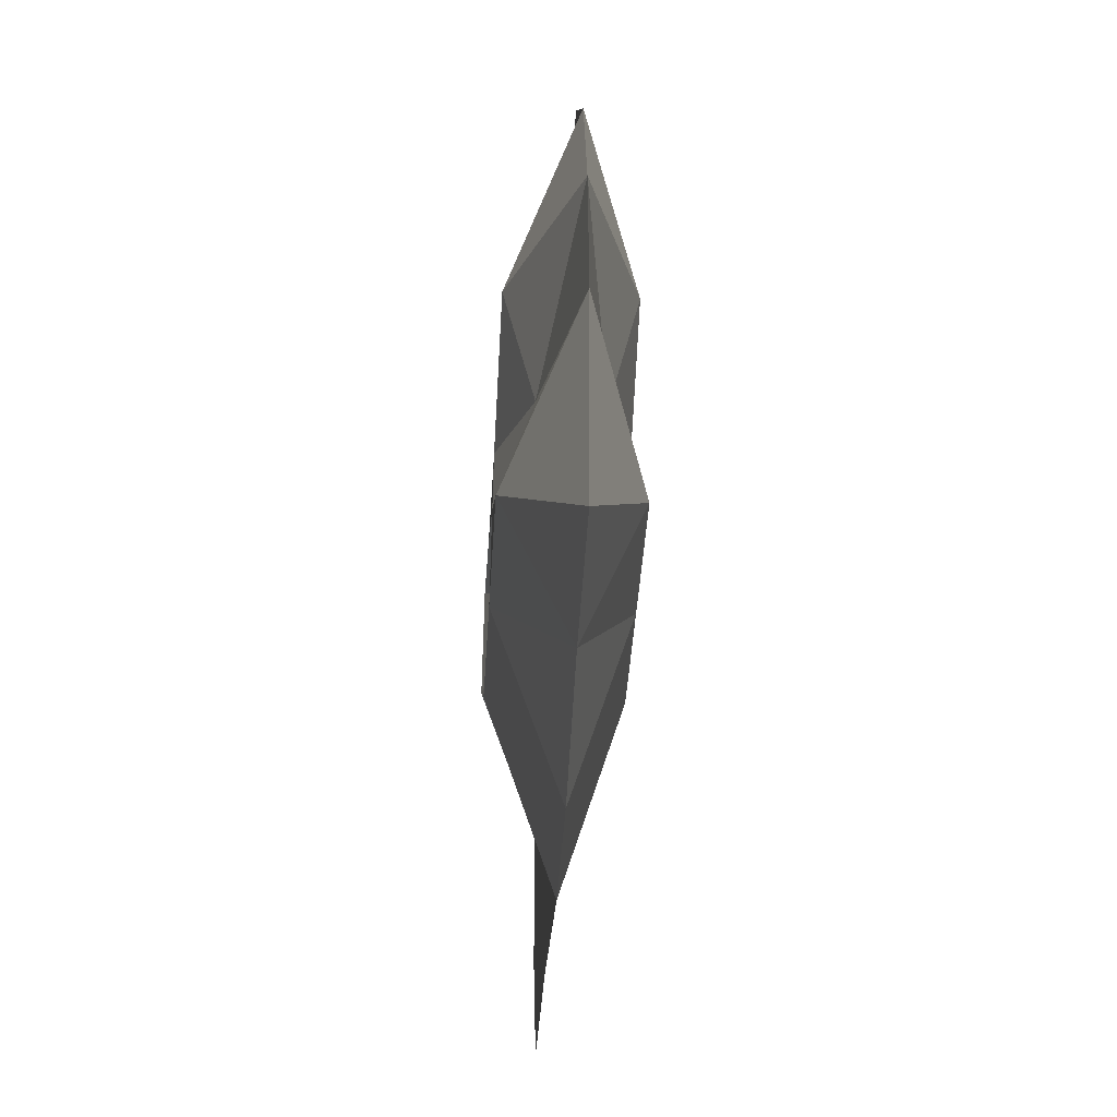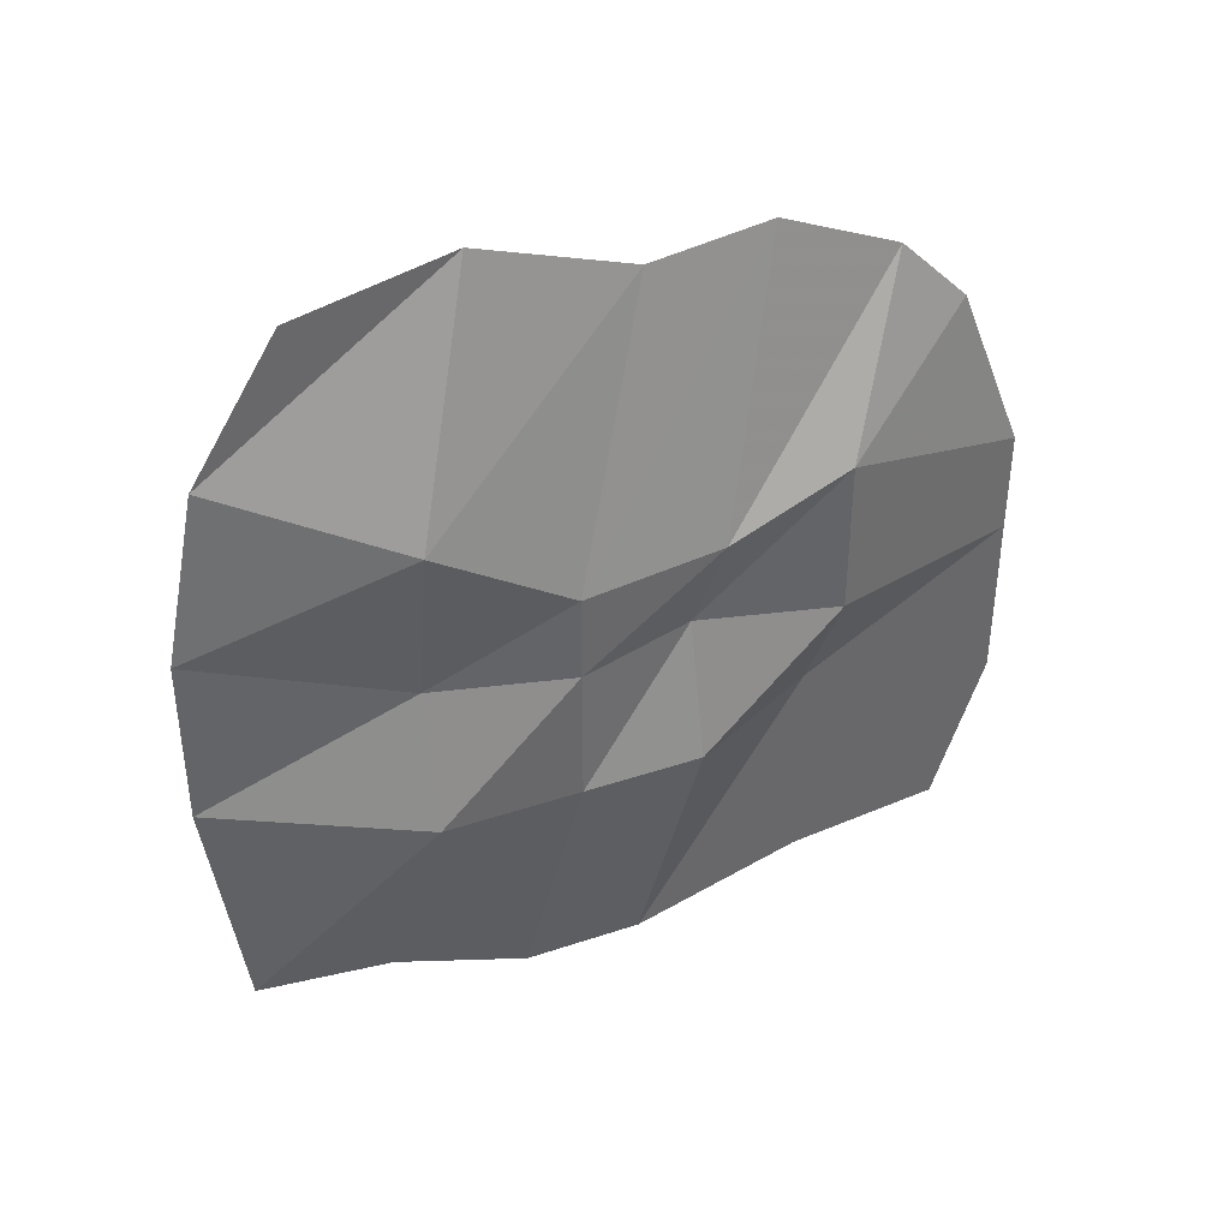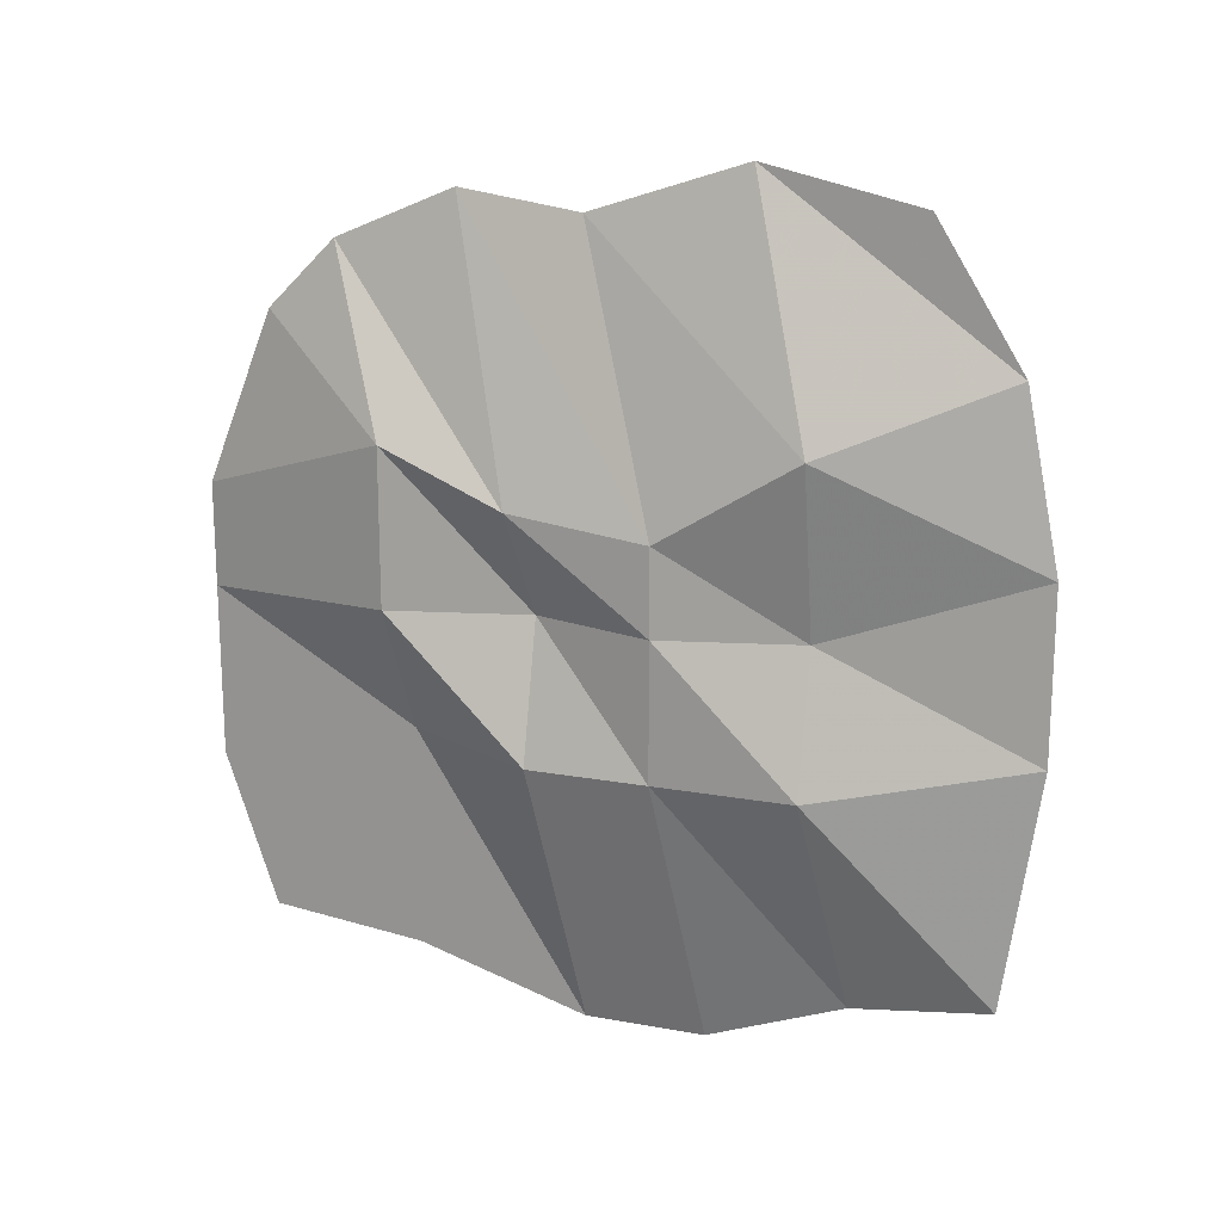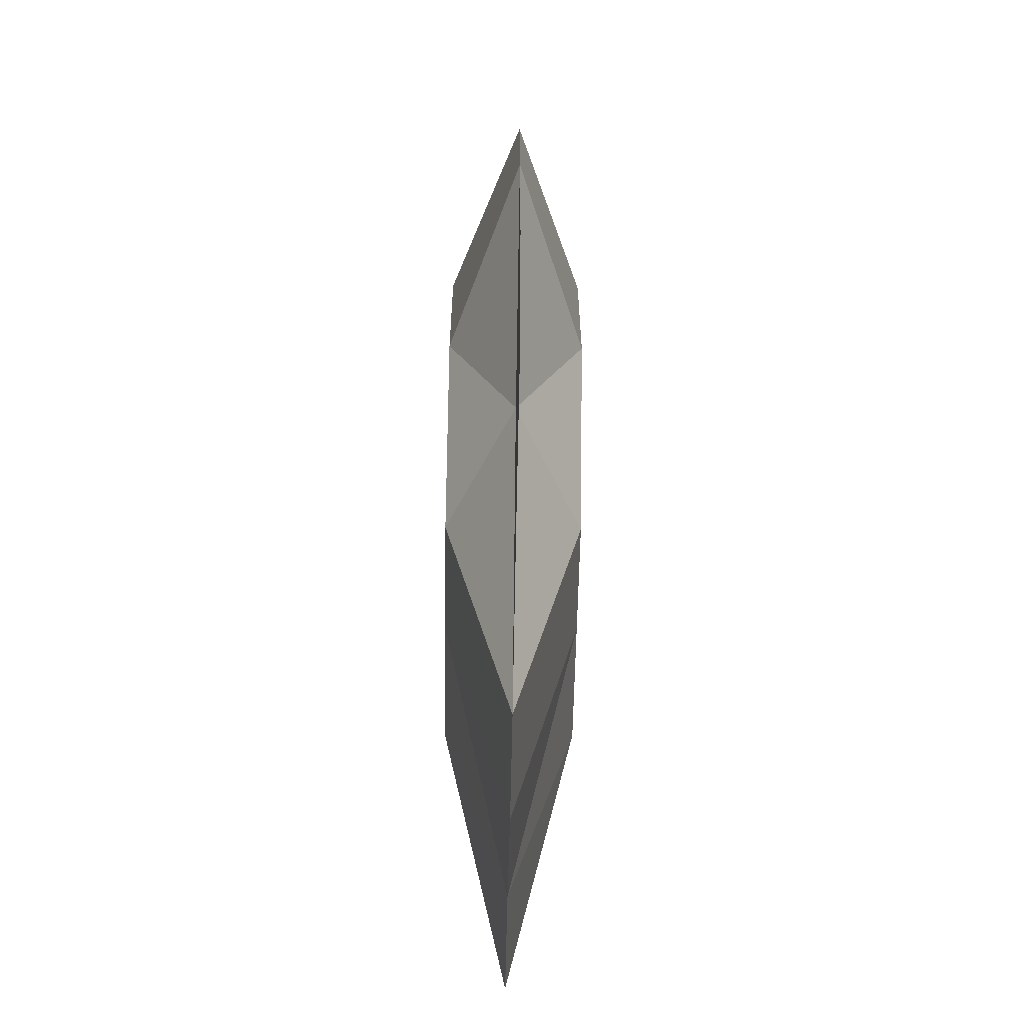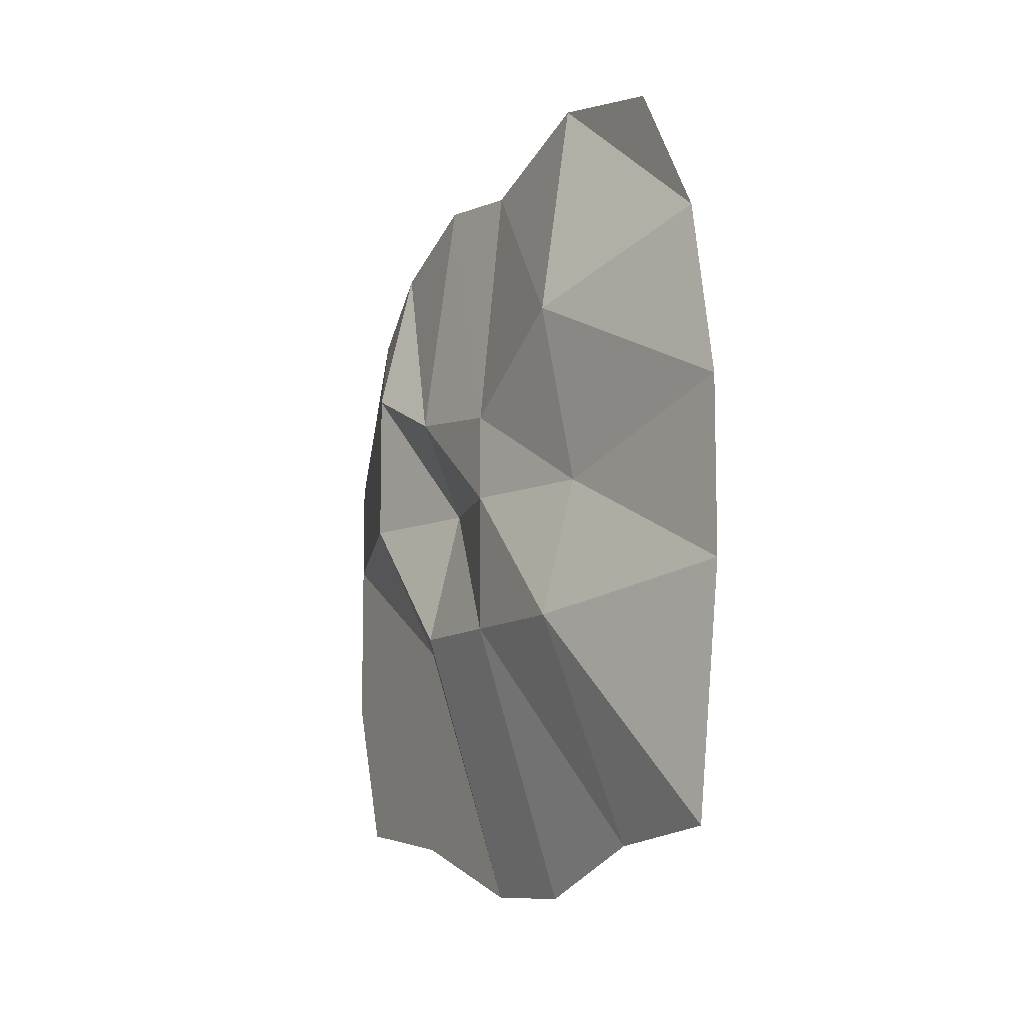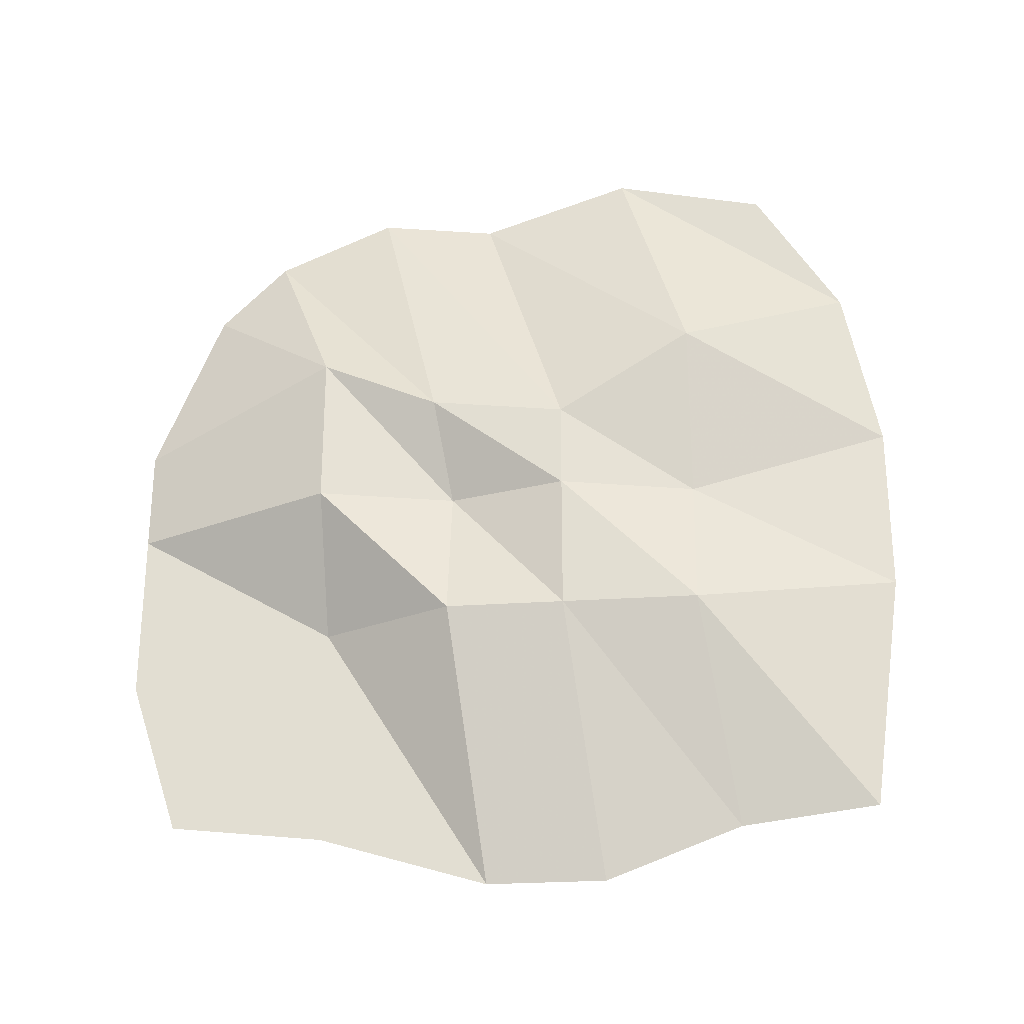
<metadata>
{"format":"obj","ext":"obj","renderer":"f3d","projection":"perspective","resolution":1024,"background":"white","views":[{"elev":-47.6,"azim":176.3,"up":"+Y"},{"elev":39.2,"azim":-112.7,"up":"+Y"},{"elev":17.7,"azim":109.7,"up":"+Y"},{"elev":-60.0,"azim":-1.1,"up":"+Y"},{"elev":-9.8,"azim":152.5,"up":"+Y"},{"elev":-25.7,"azim":96.4,"up":"+Y"}]}
</metadata>
<code>
v 0.2734 -0.4922 0.07812
v 0.2422 -0.4141 0.1094
v 0.2422 -0.4453 0.1406
v 0.2422 -0.5234 0.1719
v 0.2734 -0.5625 0.07812
v 0.2578 -0.5625 0.01562
v 0.2734 -0.5156 0.02344
v 0.2422 -0.3906 0.05469
v 0.2109 -0.5156 0.02344
v 0.2109 -0.4922 0.07812
v 0.2109 -0.5625 0.07812
v 0.2422 -0.5703 0.1719
v 0.2422 -0.625 0.07812
v 0.2734 -0.625 0.01562
v 0.2734 -0.625 -0.03906
v 0.2734 -0.5625 -0.03906
v 0.2734 -0.5234 -0.03906
v 0.2422 -0.3984 0
v 0.2109 -0.5234 -0.03906
v 0.2109 -0.5625 -0.03906
v 0.2266 -0.5625 0.01562
v 0.2109 -0.625 0.01562
v 0.2422 -0.6484 0.1719
v 0.2422 -0.7266 0.07812
v 0.2422 -0.75 0
v 0.2422 -0.75 -0.05469
v 0.2422 -0.7266 -0.1172
v 0.2734 -0.625 -0.1016
v 0.2578 -0.5625 -0.1016
v 0.2734 -0.4844 -0.1016
v 0.2422 -0.375 -0.07031
v 0.2109 -0.4844 -0.1016
v 0.2266 -0.5625 -0.1016
v 0.2109 -0.625 -0.1016
v 0.2109 -0.625 -0.03906
v 0.2422 -0.7188 0.1484
v 0.2422 -0.7188 -0.1797
v 0.2422 -0.6094 -0.1953
v 0.2422 -0.5312 -0.1953
v 0.2422 -0.4531 -0.1797
v 0.2422 -0.3906 -0.1406
f 1 2 3
f 1 3 4
f 1 4 5
f 1 5 6
f 1 6 7
f 1 7 2
f 2 7 8
f 2 8 9
f 2 9 10
f 2 10 3
f 3 10 4
f 4 10 11
f 4 11 12
f 4 12 5
f 5 12 13
f 5 13 14
f 5 14 6
f 6 14 15
f 6 15 16
f 6 16 7
f 7 16 17
f 7 17 8
f 8 17 18
f 8 18 19
f 8 19 9
f 9 19 20
f 9 20 21
f 9 21 10
f 10 21 11
f 11 21 22
f 11 22 13
f 11 13 12
f 12 13 23
f 12 23 13
f 13 23 24
f 13 24 25
f 13 25 14
f 14 25 26
f 14 26 15
f 15 26 27
f 15 27 28
f 15 28 16
f 16 28 29
f 16 29 17
f 17 29 30
f 17 30 18
f 18 30 31
f 18 31 32
f 18 32 19
f 19 32 33
f 19 33 20
f 20 33 34
f 20 34 35
f 20 35 21
f 21 35 22
f 22 35 26
f 22 26 25
f 22 25 13
f 13 25 24
f 13 24 23
f 23 24 36
f 23 36 24
f 37 38 28
f 37 28 27
f 37 27 34
f 37 34 38
f 38 34 33
f 38 33 39
f 38 39 29
f 38 29 28
f 40 41 31
f 40 31 30
f 40 30 39
f 40 39 32
f 40 32 31
f 40 31 41
f 29 39 30
f 35 34 27
f 35 27 26
f 32 39 33

</code>
